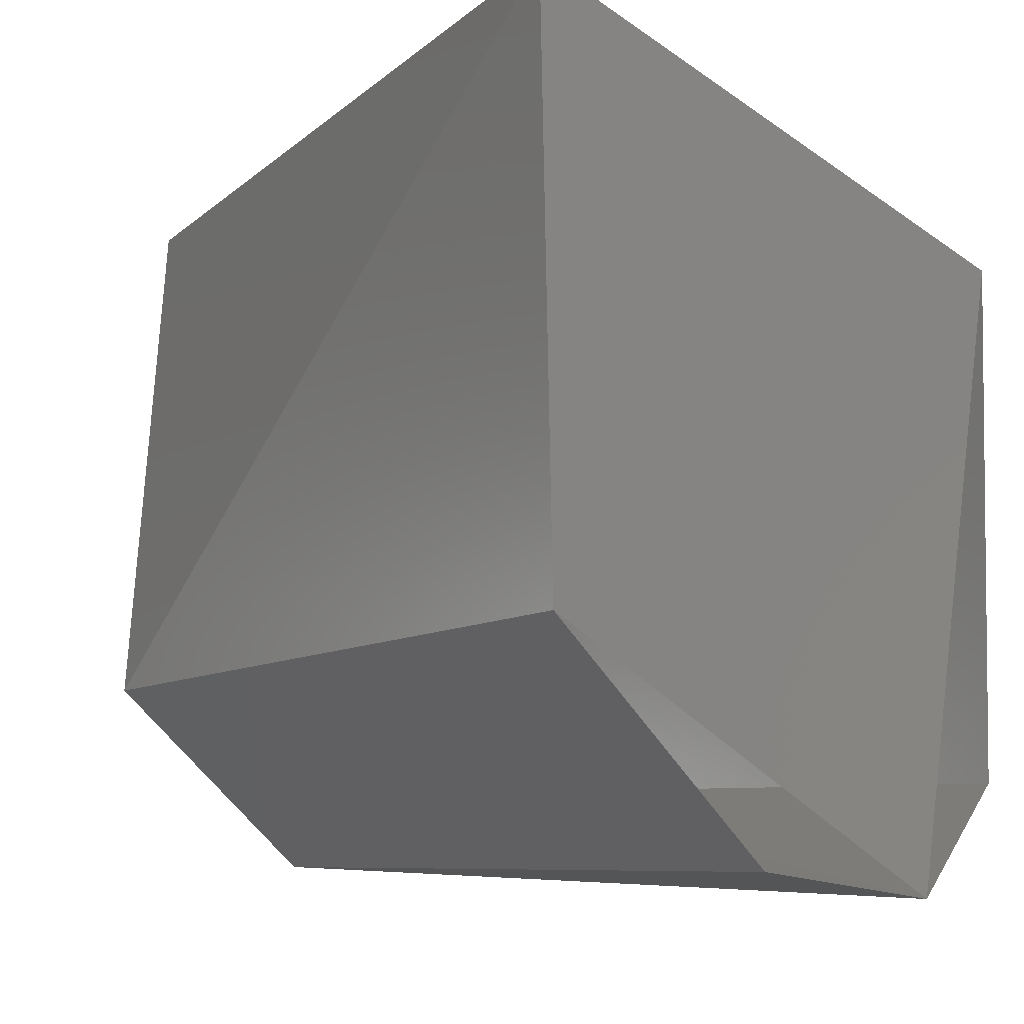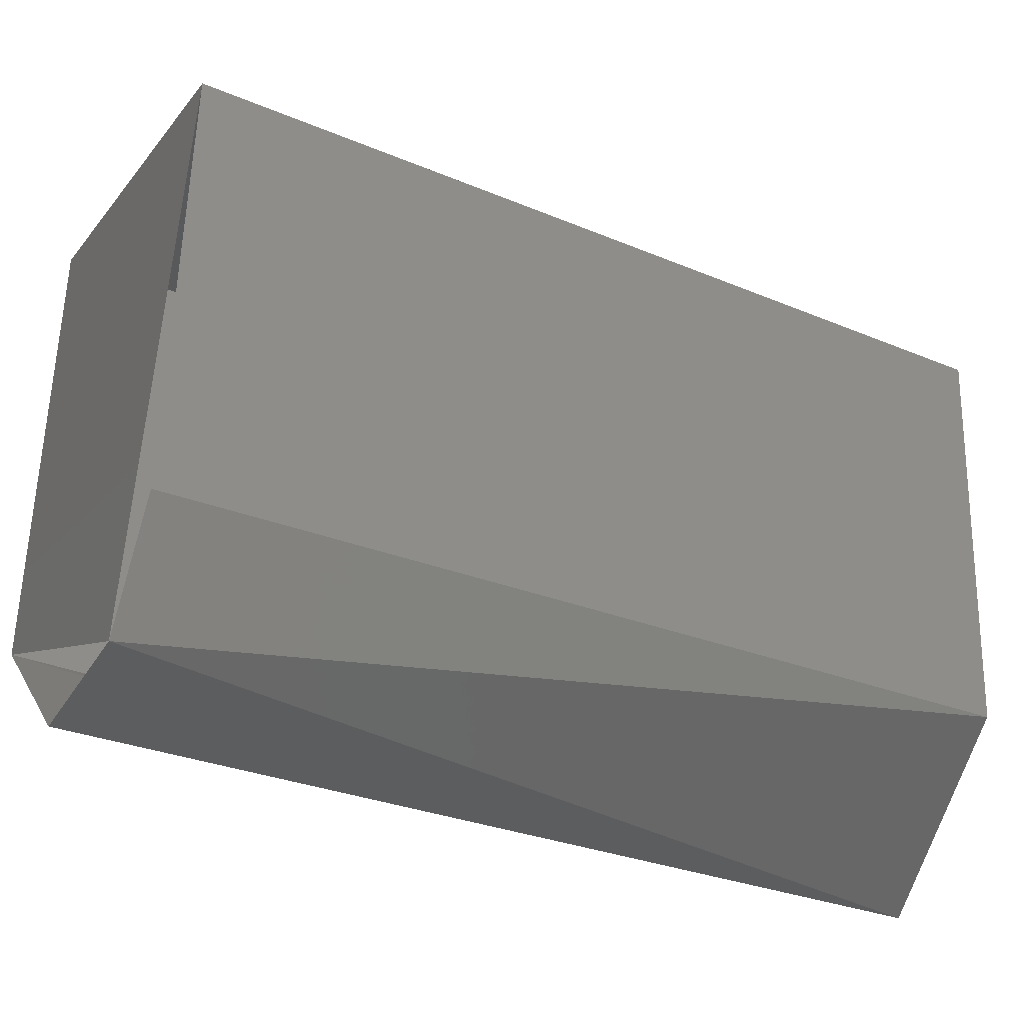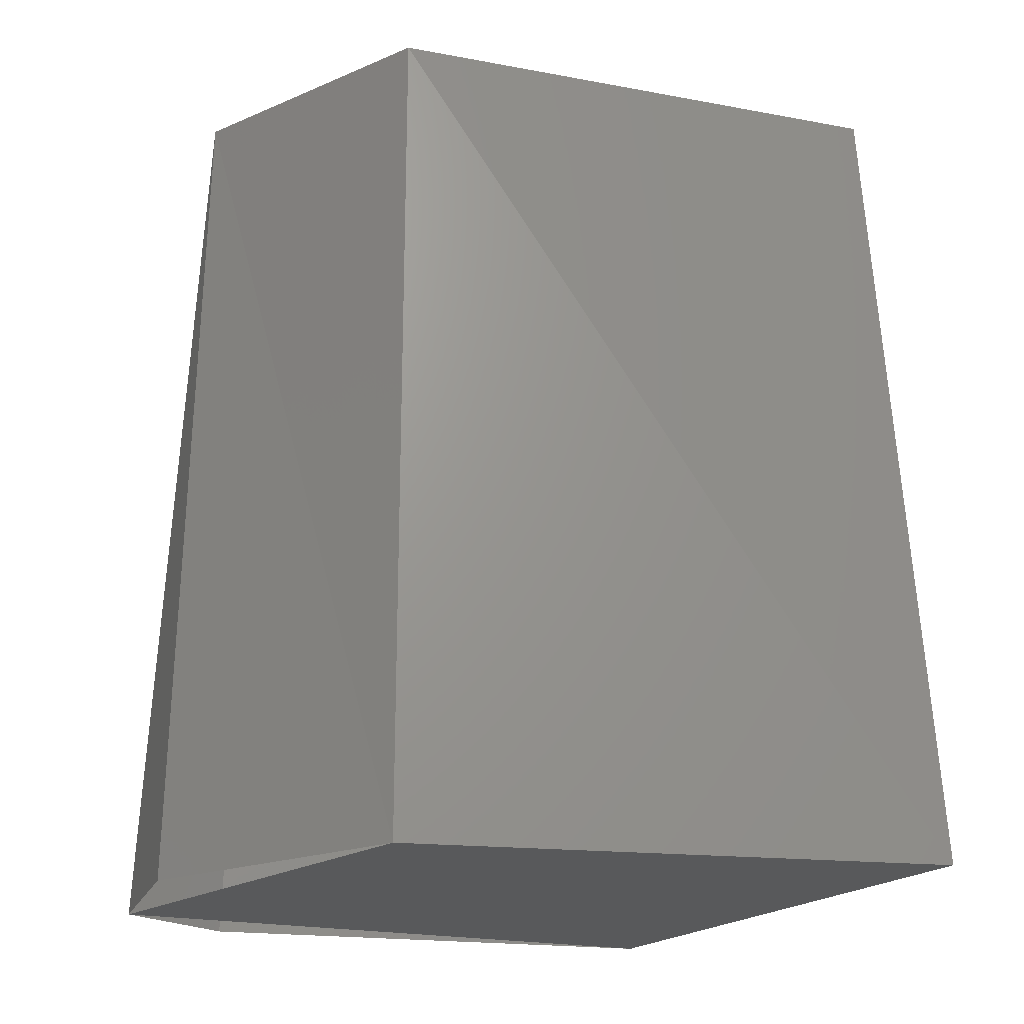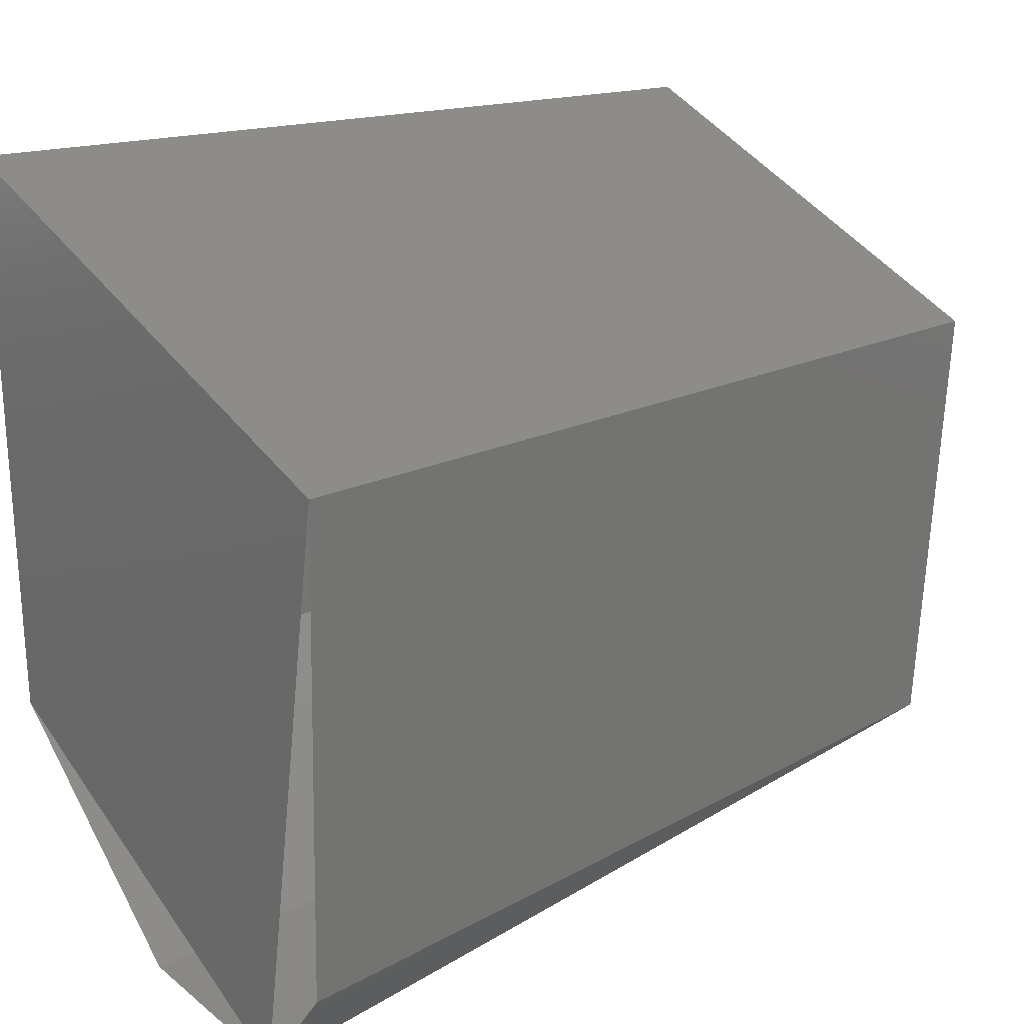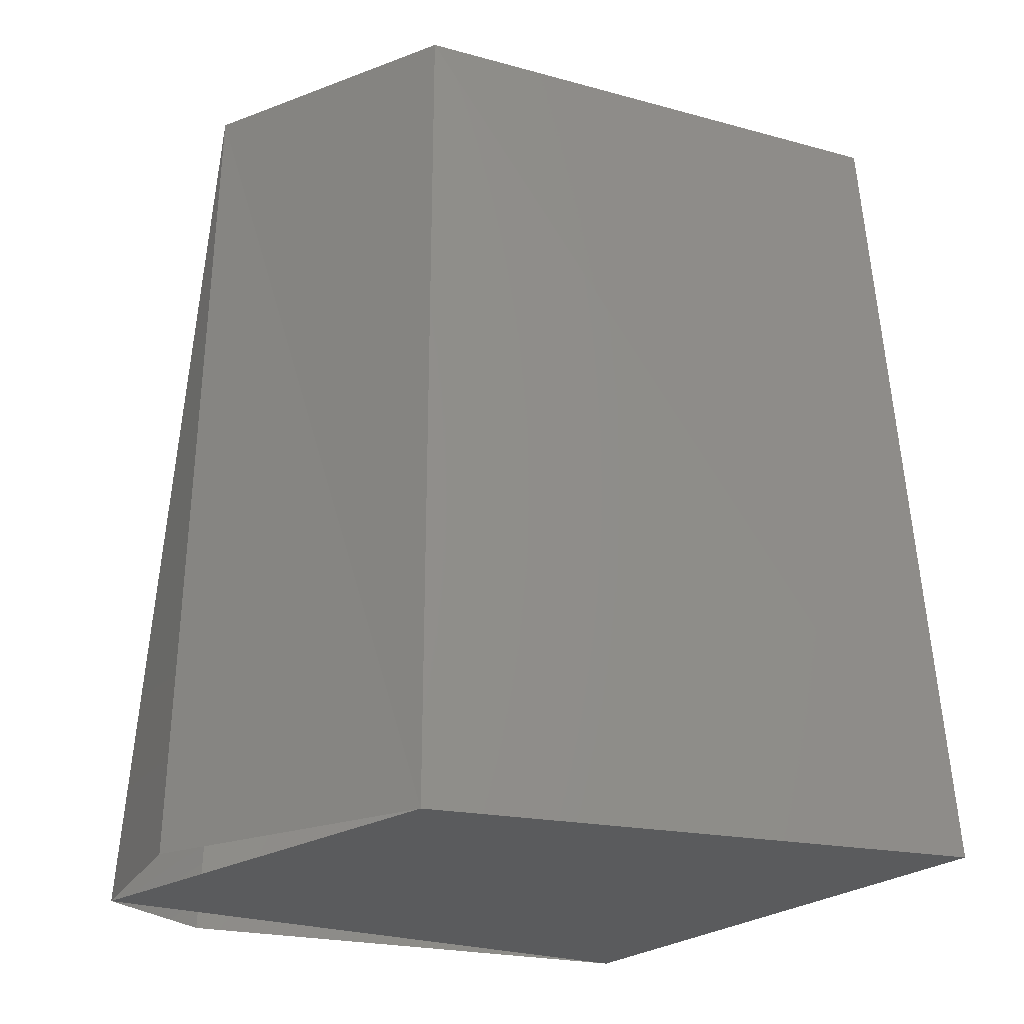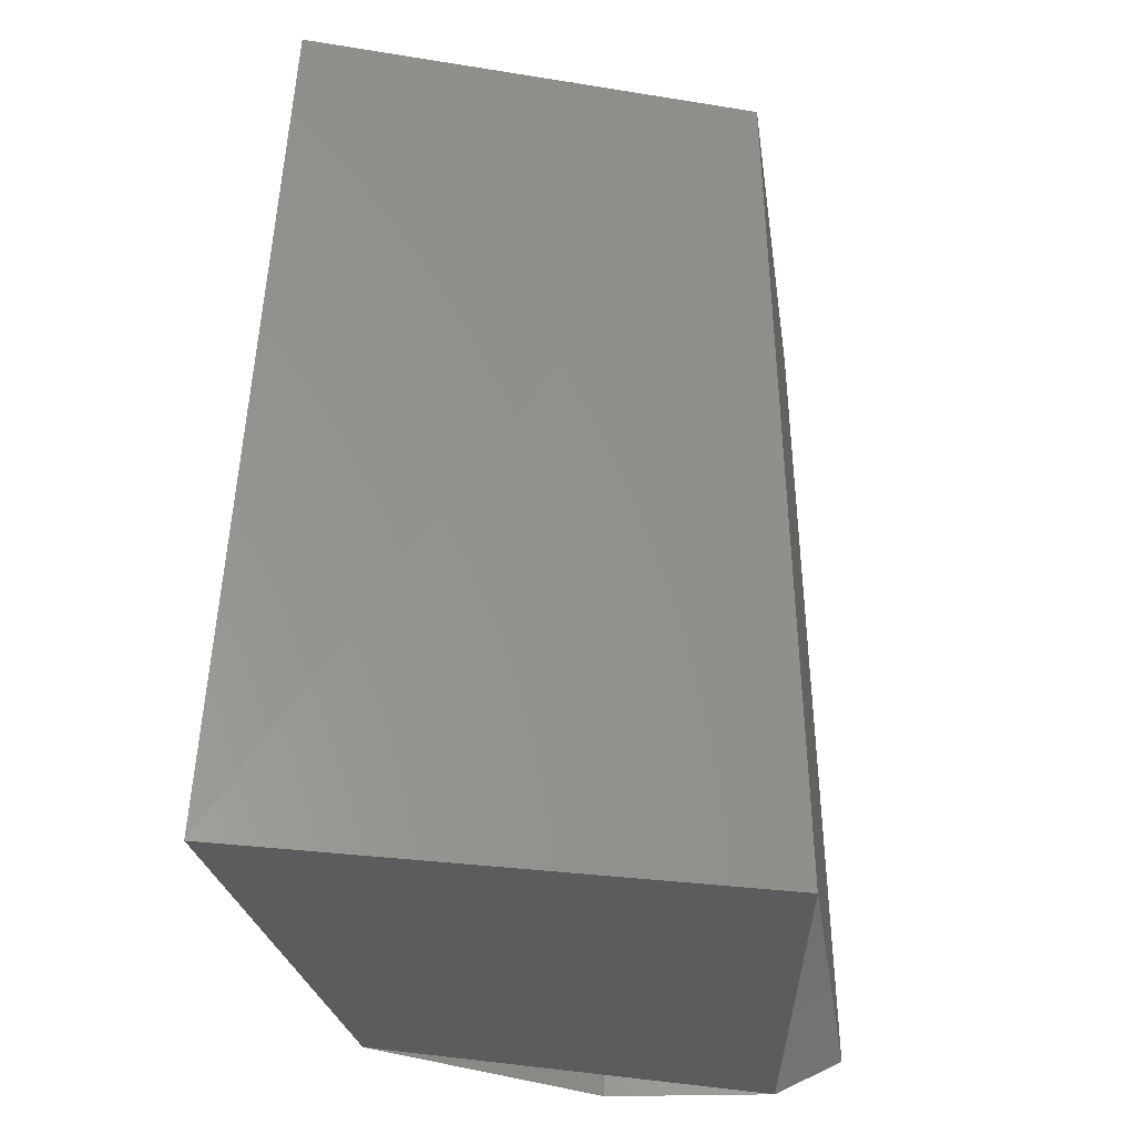
<metadata>
{"format":"stl","ext":"stl","renderer":"f3d","projection":"perspective","resolution":1024,"background":"white","views":[{"elev":-9.2,"azim":-32.0,"up":"+Z"},{"elev":-38.1,"azim":64.7,"up":"+Z"},{"elev":-21.7,"azim":-101.3,"up":"+Y"},{"elev":20.7,"azim":48.5,"up":"+Z"},{"elev":-26.1,"azim":-107.2,"up":"+Y"},{"elev":-28.6,"azim":9.5,"up":"+Y"}]}
</metadata>
<code>
# stl→obj: 11 verts, 16 faces
v 0.7989 -0.0473 -0.4723
v 0.8005 -0.0473 -0.4617
v 0.7915 -0.0473 -0.458
v 0.7918 -0.0473 -0.4681
v 0.7917 -0.03136 -0.4681
v 0.7923 -0.03174 -0.4587
v 0.8001 -0.03174 -0.462
v 0.7956 -0.03136 -0.4716
v 0.7999 -0.0321 -0.47
v 0.7956 -0.0473 -0.4719
v 0.8003 -0.0473 -0.4704
f 1 2 3
f 1 3 4
f 3 5 4
f 6 5 3
f 3 2 7
f 3 7 6
f 7 8 5
f 7 5 6
f 8 7 9
f 8 9 1
f 4 5 8
f 4 8 10
f 10 8 1
f 11 1 9
f 11 9 7
f 11 7 2

</code>
